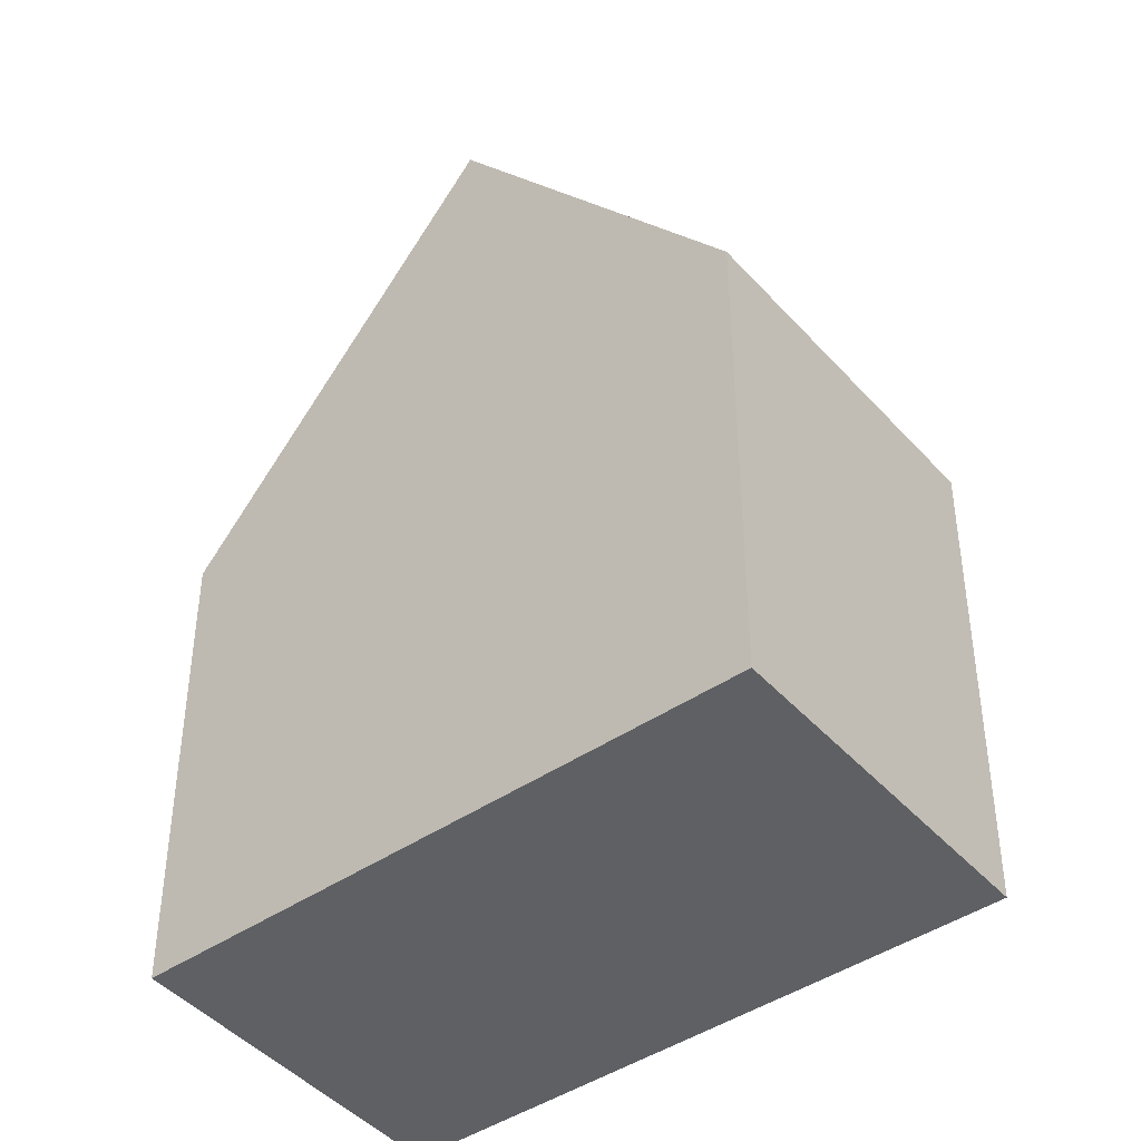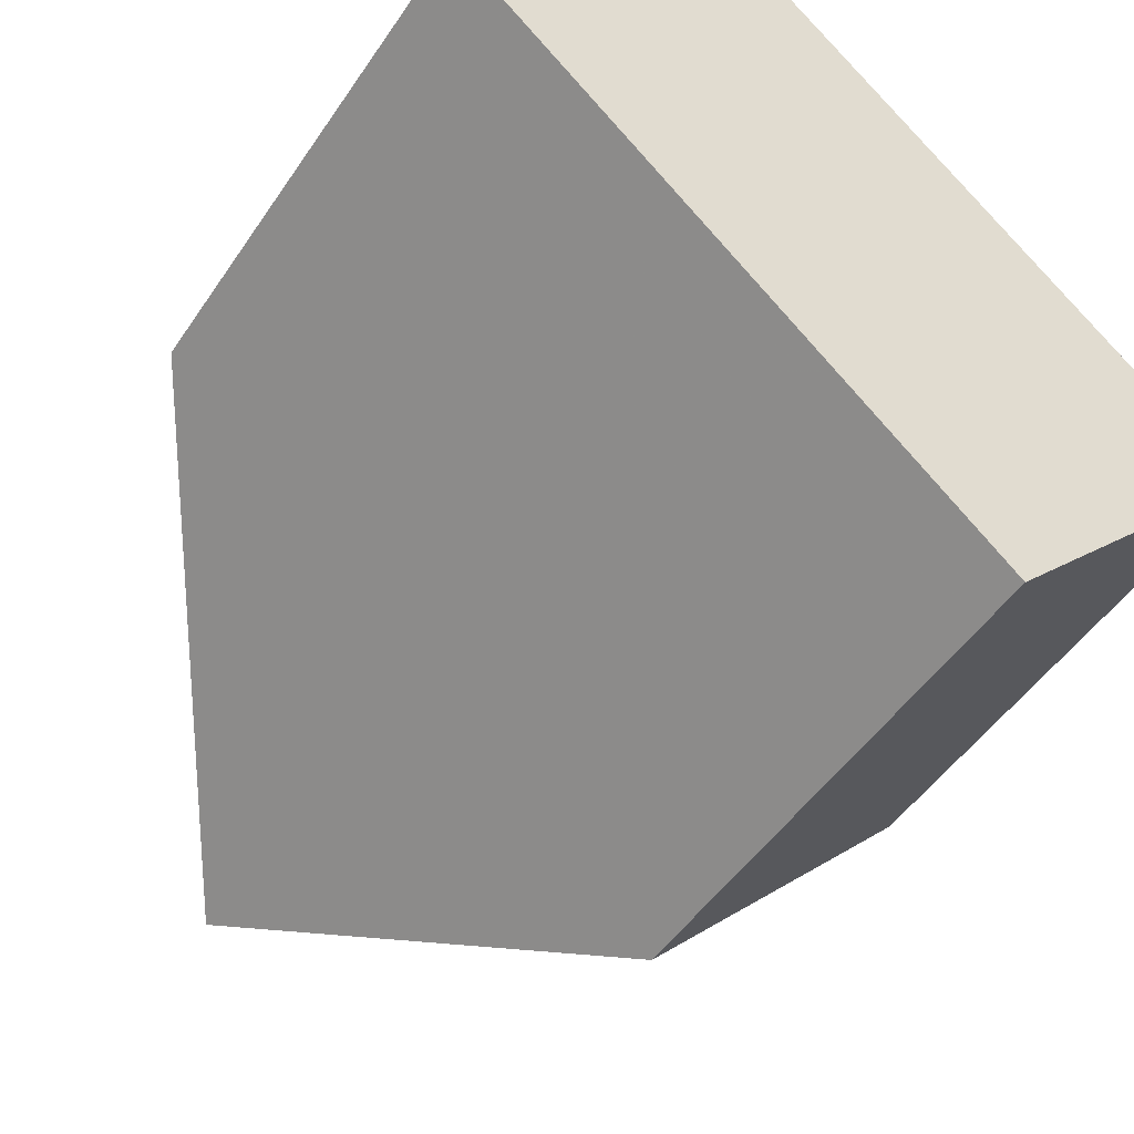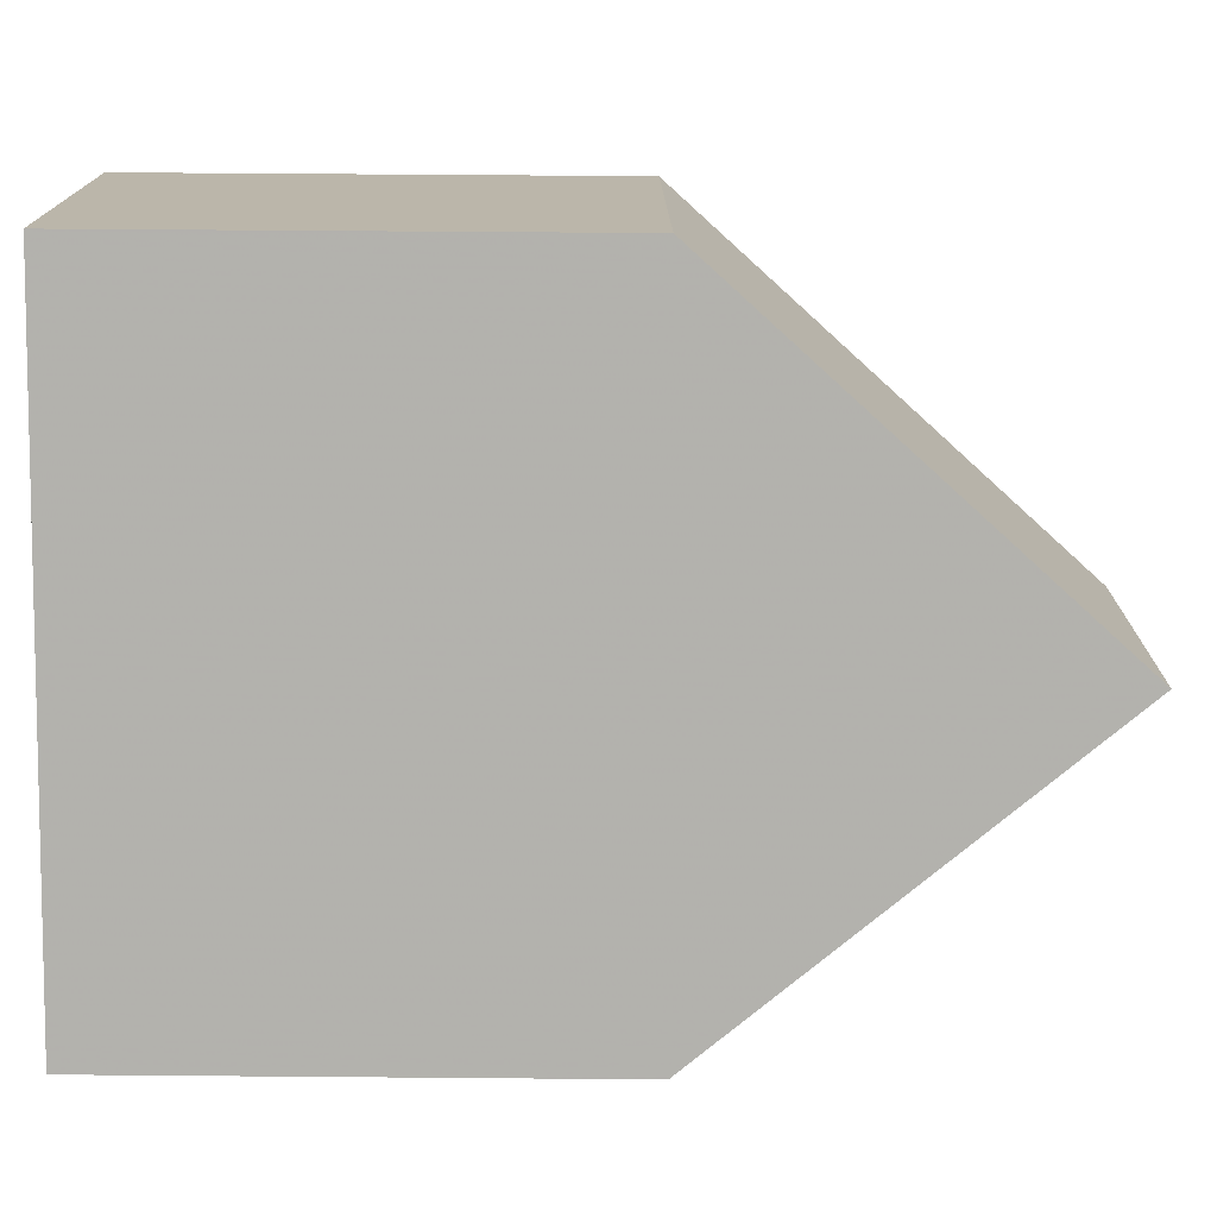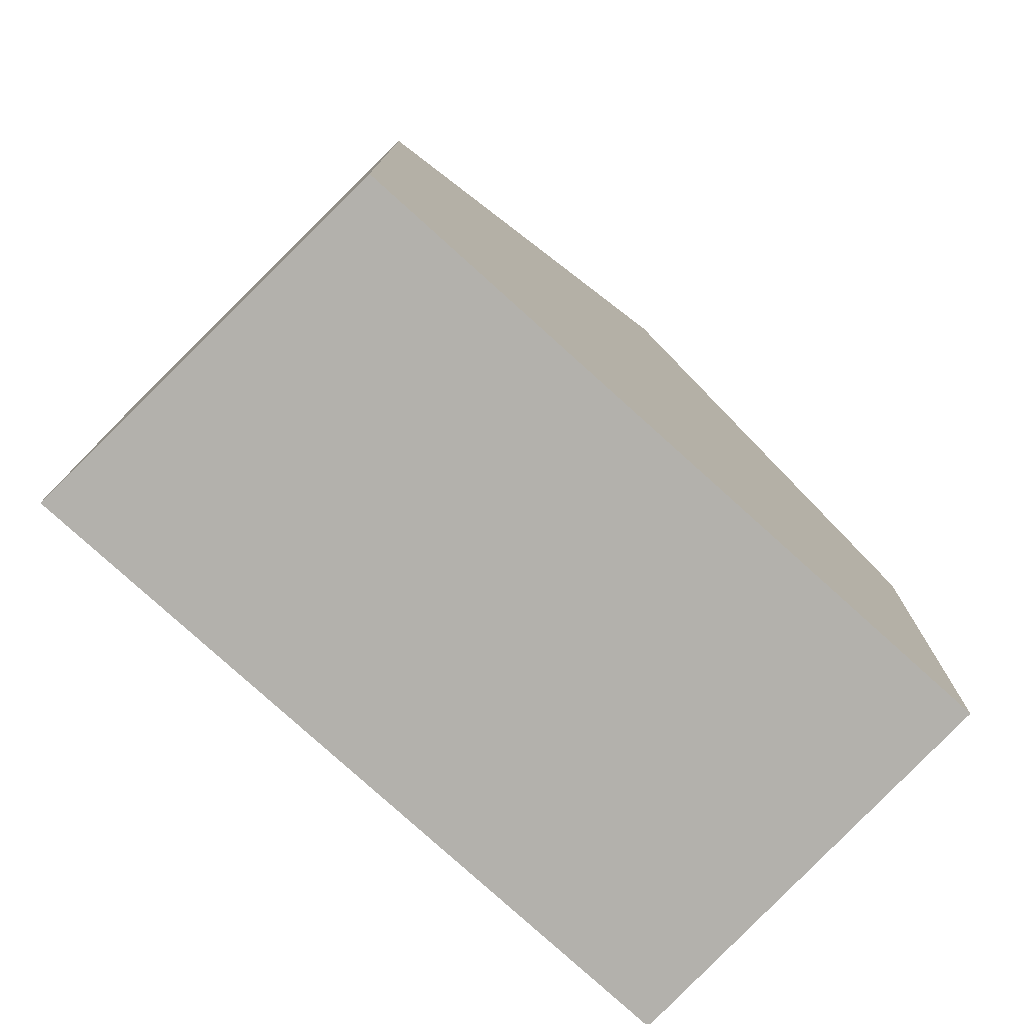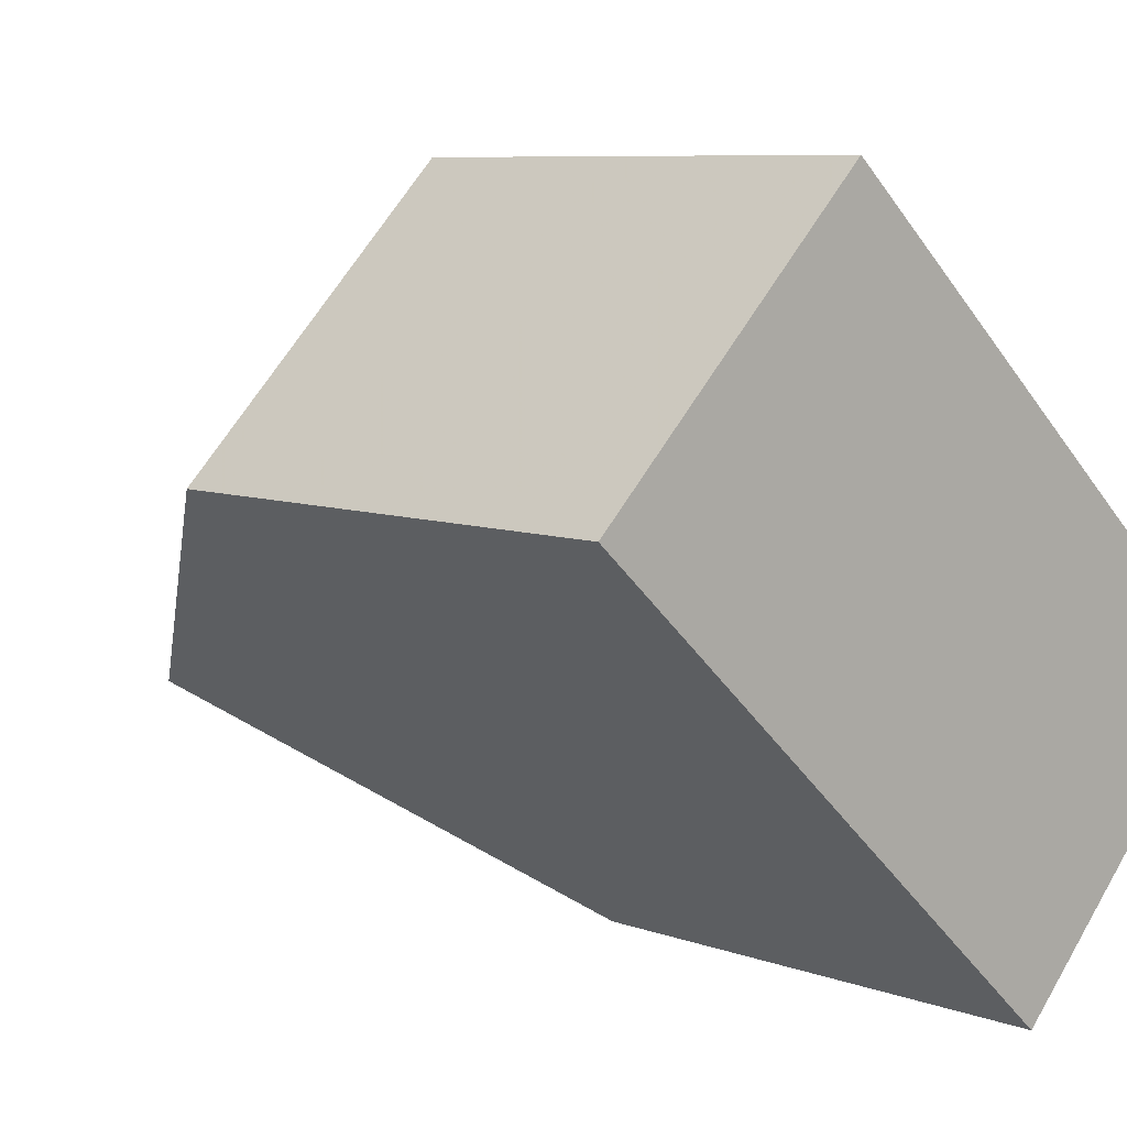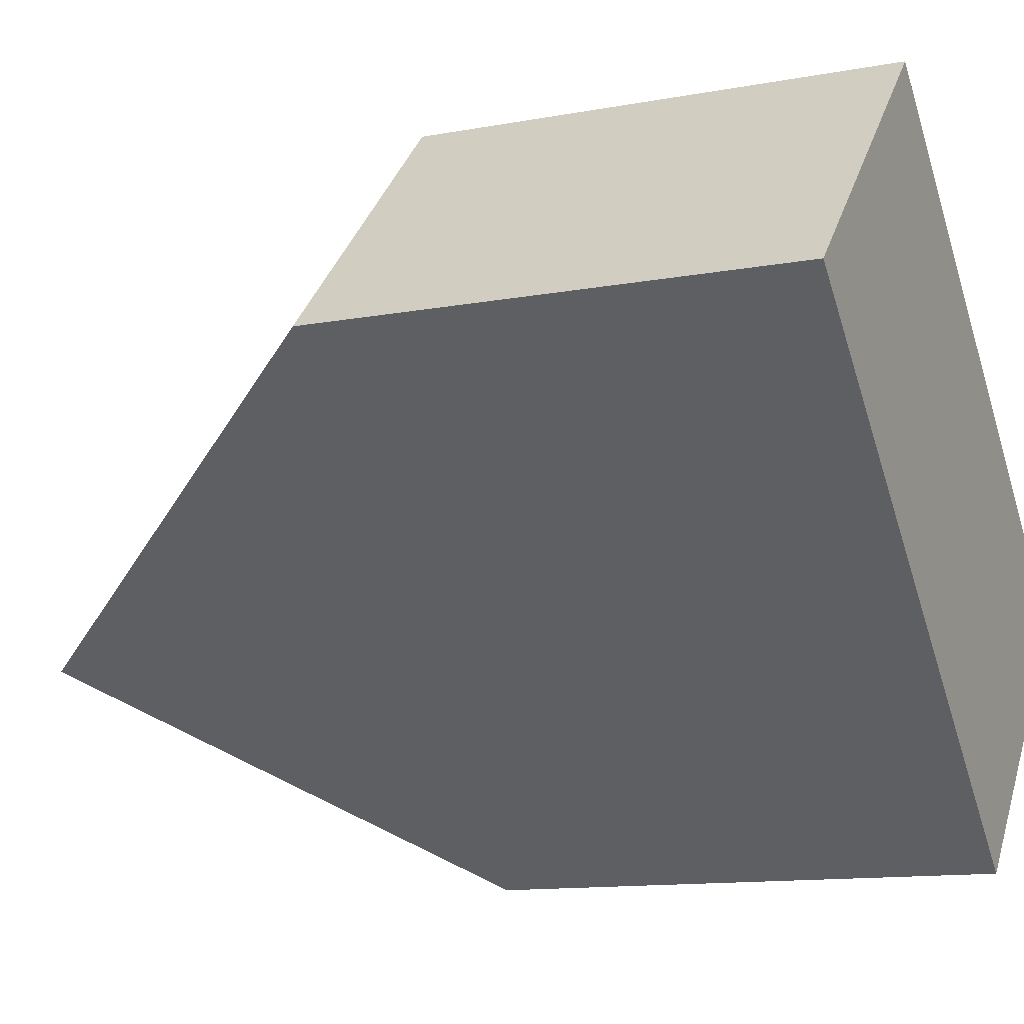
<metadata>
{"format":"obj","ext":"obj","renderer":"f3d","projection":"perspective","resolution":1024,"background":"white","views":[{"elev":-42.7,"azim":-98.4,"up":"+Z"},{"elev":-47.9,"azim":147.9,"up":"+Y"},{"elev":58.6,"azim":-89.5,"up":"+Y"},{"elev":10.9,"azim":-179.6,"up":"+Y"},{"elev":7.5,"azim":136.6,"up":"+Y"},{"elev":-12.4,"azim":113.7,"up":"+Y"}]}
</metadata>
<code>
v 121.7 99.41 -2.32
v 119.6 101.4 -2.263
v 115.8 98.06 -2.243
v 117.9 95.97 -2.189
v 119.6 97.58 0.7226
v 117.6 99.68 0.6806
v 117.9 99.39 0.6863
v 119.9 101.2 -2.271
v 121.7 99.4 -2.302
v 119.9 101.2 -2.253
v 119.6 101.4 -2.245
v 121.4 99.65 -2.314
v 121.4 99.64 -2.295
v 119.4 97.83 0.7177
v 117.6 99.68 0.6806
v 119.6 97.58 0.7226
v 117.9 99.39 0.6863
v 116.1 97.78 -2.235
v 117.6 96.22 -2.196
v 119.4 97.83 0.7177
v 117.8 96.36 -1.929
v 116.3 97.92 -1.968
v 116 98.21 -1.976
v 118 96.12 -1.922
v 117.9 99.95 0.2284
v 118.2 99.67 0.2327
v 119.7 98.11 0.2562
v 120 97.86 0.2599
v 121.4 99.69 -2.293
v 121.4 99.7 -2.312
v 119.7 98.17 0.2553
v 117.7 96.42 -1.93
v 117.6 96.28 -2.197
v 119.4 97.89 0.7165
v 119.4 97.89 0.7165
v 121.4 99.65 -2.314
v 121.7 99.41 -2.32
v 121.7 99.41 -5.977
v 121.4 99.65 -5.977
v 119.6 101.4 -2.245
v 119.6 101.4 -2.263
v 119.6 101.4 -5.977
v 119.6 101.4 -5.977
v 116.1 97.78 -2.235
v 115.8 98.06 -2.243
v 115.8 98.06 -5.977
v 116.1 97.78 -5.977
v 118 96.12 -1.922
v 117.9 95.97 -2.189
v 117.9 95.97 -5.977
v 118 96.12 -5.977
v 120 97.86 0.2599
v 119.6 97.58 0.7226
v 119.6 97.58 -5.977
v 120 97.86 -5.977
v 119.6 101.4 -2.263
v 119.9 101.2 -2.271
v 119.9 101.2 -5.977
v 119.6 101.4 -5.977
v 121.7 99.41 -2.32
v 121.7 99.4 -2.302
v 121.7 99.4 -5.977
v 121.7 99.41 -5.977
v 117.9 99.95 0.2284
v 119.6 101.4 -2.245
v 119.6 101.4 -5.977
v 117.9 99.95 -5.977
v 121.4 99.7 -2.312
v 121.4 99.65 -2.314
v 121.4 99.65 -5.977
v 121.4 99.7 -5.977
v 116 98.21 -1.976
v 117.6 99.68 0.6806
v 117.6 99.68 -5.977
v 116 98.21 -5.977
v 117.6 96.28 -2.197
v 116.1 97.78 -2.235
v 116.1 97.78 -5.977
v 117.6 96.28 -5.977
v 117.9 95.97 -2.189
v 117.6 96.22 -2.196
v 117.6 96.22 -5.977
v 117.9 95.97 -5.977
v 115.8 98.06 -2.243
v 116 98.21 -1.976
v 116 98.21 -5.977
v 115.8 98.06 -5.977
v 119.6 97.58 0.7226
v 118 96.12 -1.922
v 118 96.12 -5.977
v 119.6 97.58 -5.977
v 117.6 99.68 0.6806
v 117.9 99.95 0.2284
v 117.9 99.95 -5.977
v 117.6 99.68 -5.977
v 121.7 99.4 -2.302
v 120 97.86 0.2599
v 120 97.86 -5.977
v 121.7 99.4 -5.977
v 119.9 101.2 -2.271
v 121.4 99.7 -2.312
v 121.4 99.7 -5.977
v 119.9 101.2 -5.977
v 117.6 96.22 -2.196
v 117.6 96.28 -2.197
v 117.6 96.28 -5.977
v 117.6 96.22 -5.977
v 117.9 95.97 -5.977
v 115.8 98.06 -5.977
v 119.6 101.4 -5.977
v 121.7 99.41 -5.977
f 26 10 11 25
f 28 9 13 27
f 13 9 1 12
f 10 8 2 11
f 30 8 10 29
f 29 10 26 31
f 33 19 21 32
f 23 3 18 22
f 21 19 4 24
f 32 21 20 34
f 22 17 15 23
f 24 16 20 21
f 25 6 7 26
f 27 14 5 28
f 31 26 7 35
f 29 13 12 30
f 31 27 13 29
f 32 22 18 33
f 34 17 22 32
f 35 14 27 31
f 37 38 39 36
f 41 42 43 40
f 45 46 47 44
f 49 50 51 48
f 53 54 55 52
f 57 58 59 56
f 61 62 63 60
f 65 66 67 64
f 69 70 71 68
f 73 74 75 72
f 77 78 79 76
f 81 82 83 80
f 85 86 87 84
f 89 90 91 88
f 93 94 95 92
f 97 98 99 96
f 101 102 103 100
f 105 106 107 104
f 109 110 111 108

</code>
